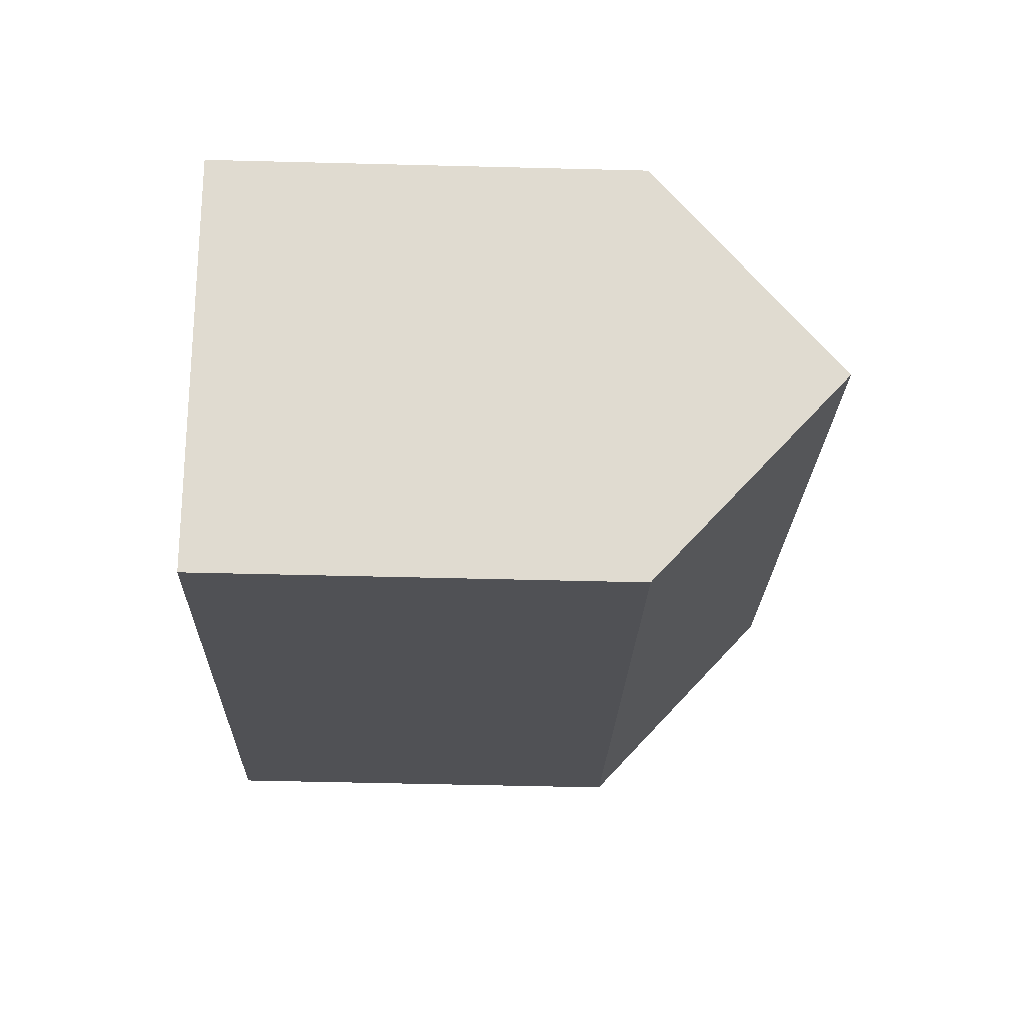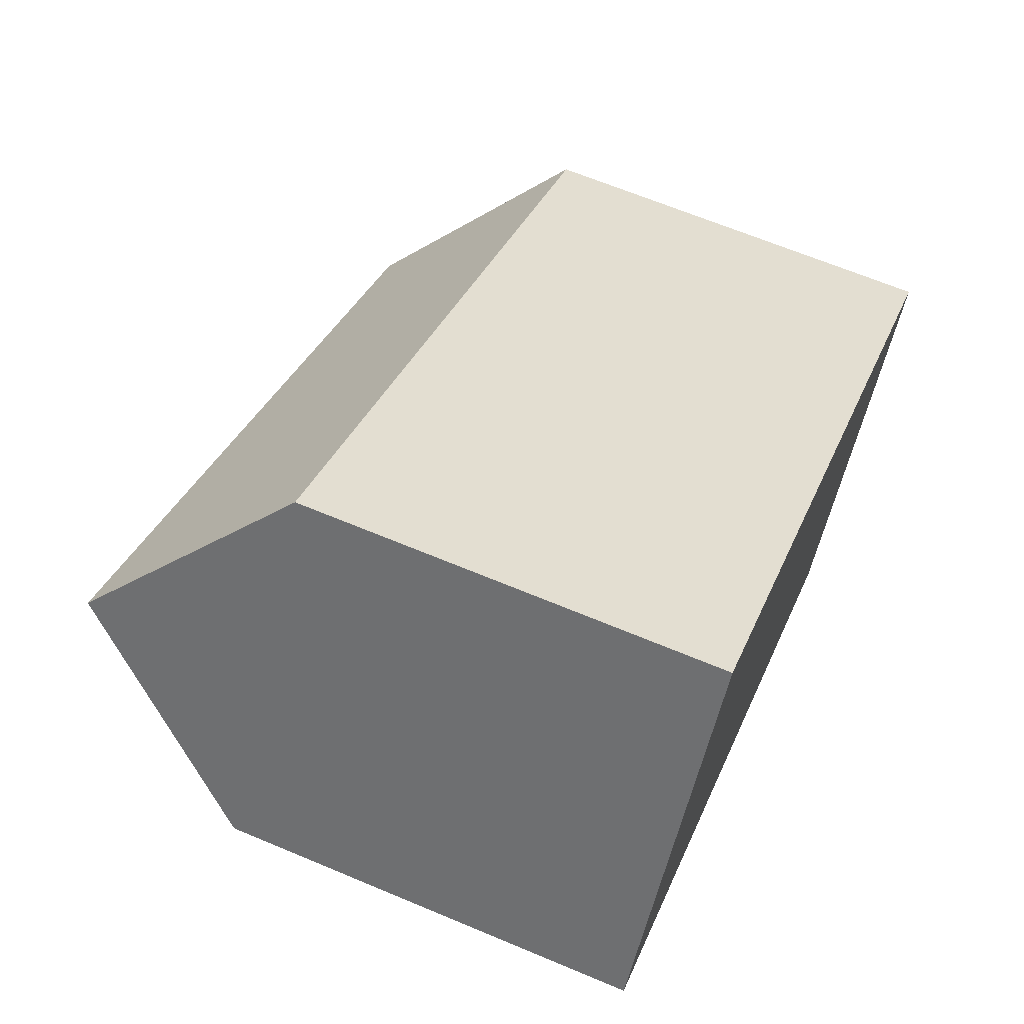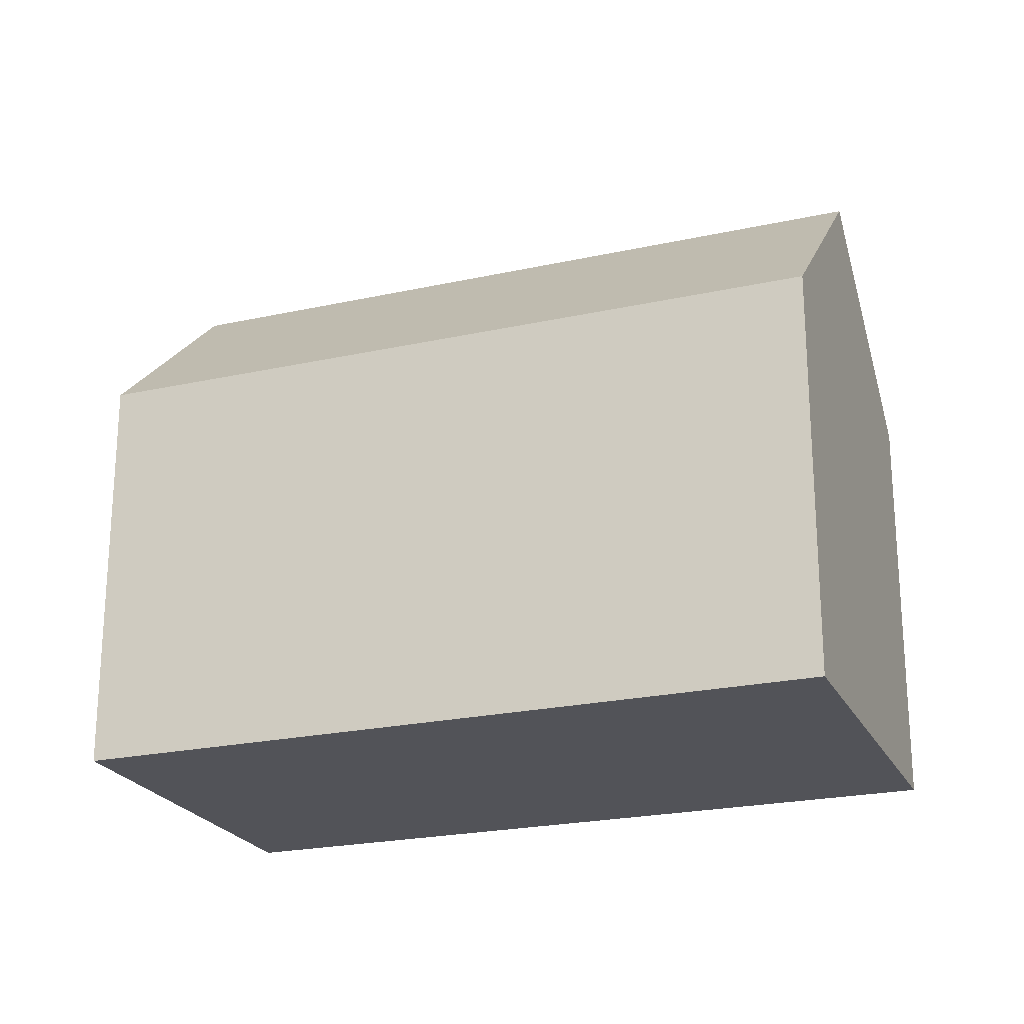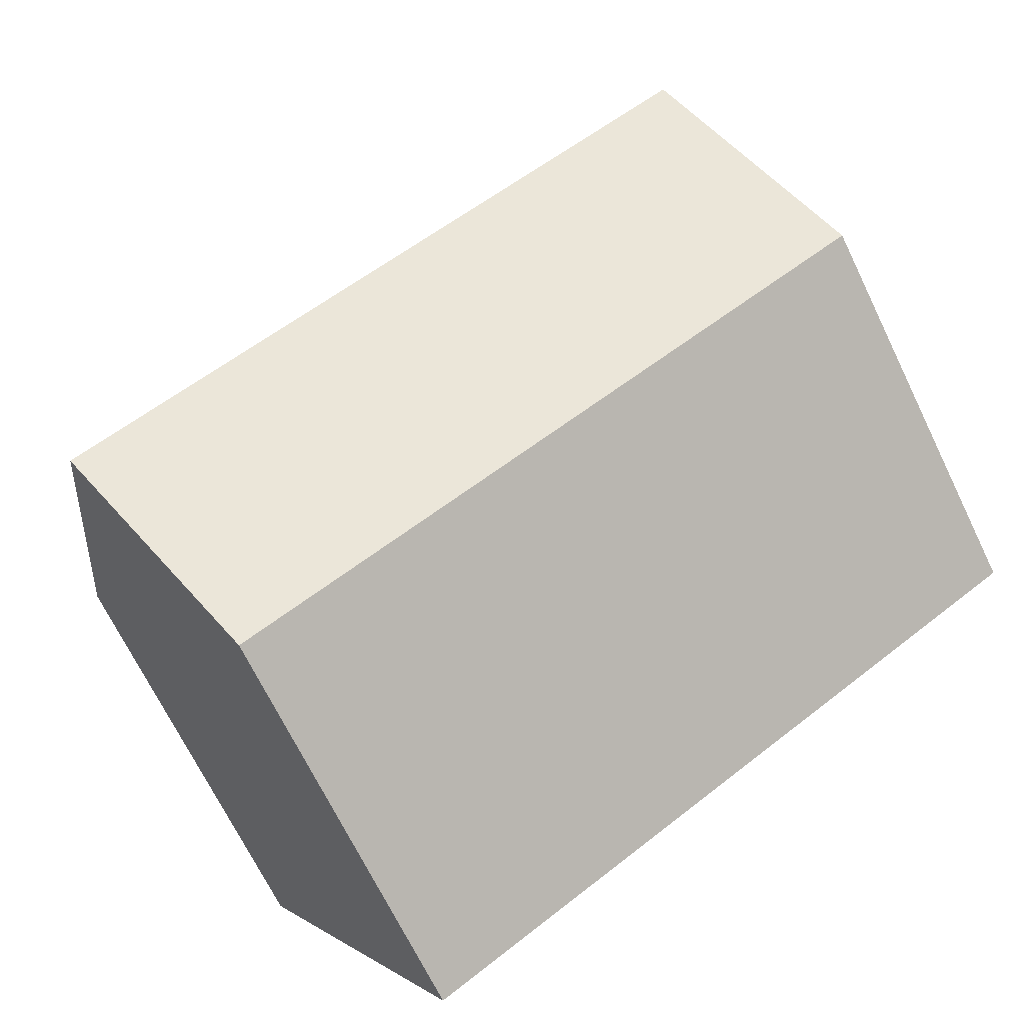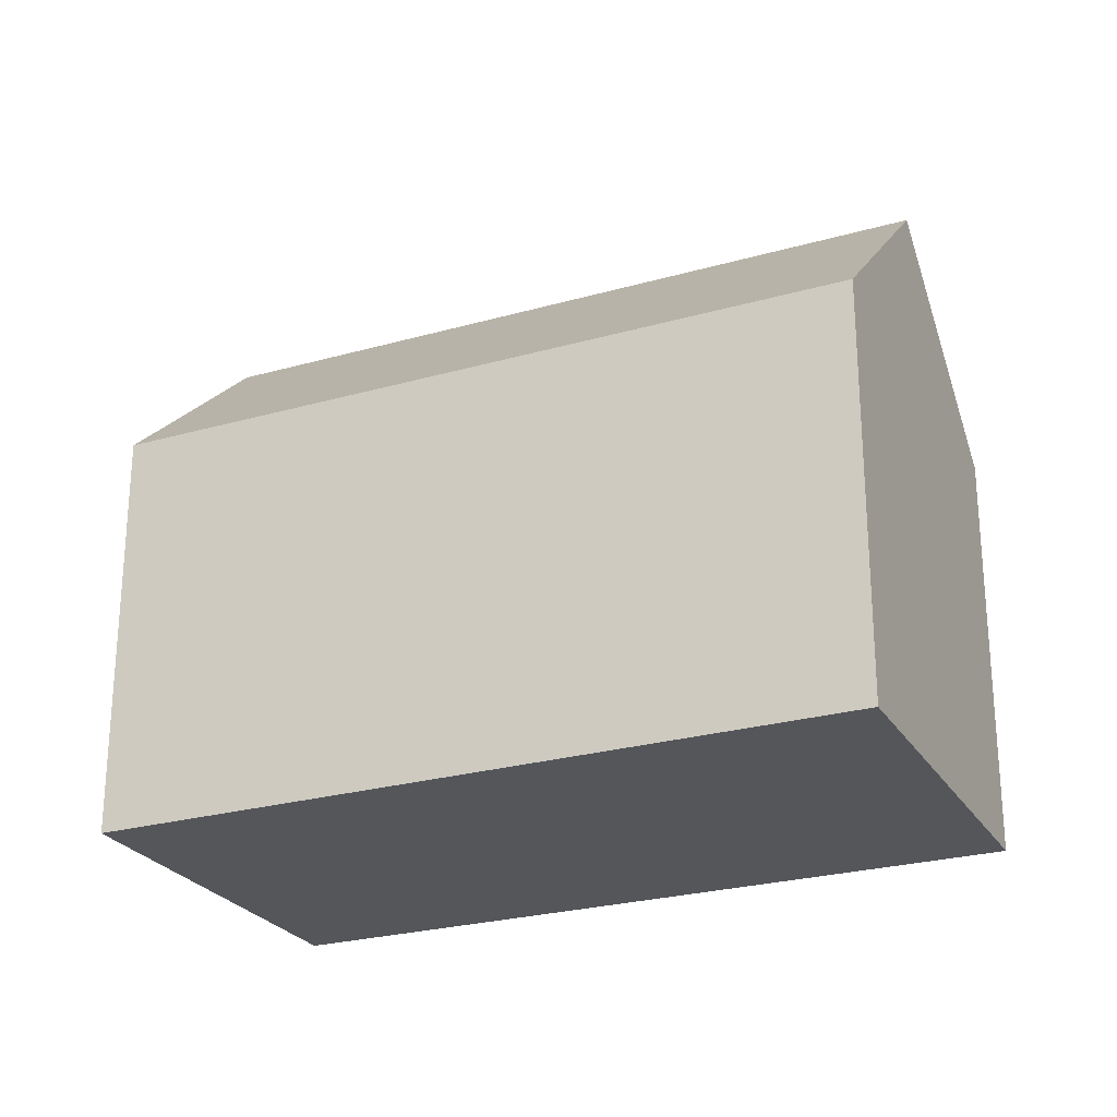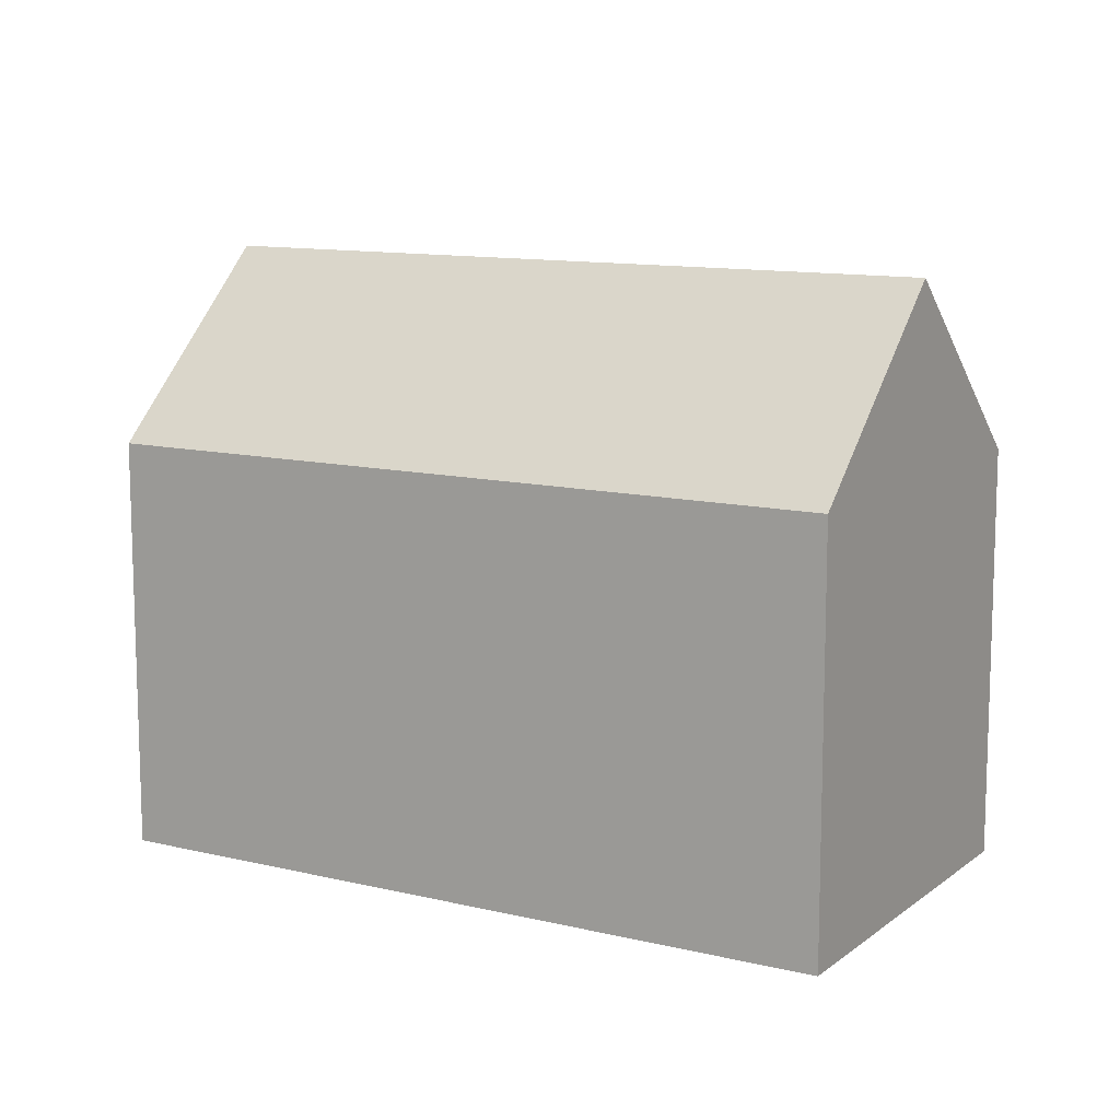
<metadata>
{"format":"obj","ext":"obj","renderer":"f3d","projection":"perspective","resolution":1024,"background":"white","views":[{"elev":-51.5,"azim":88.4,"up":"+Z"},{"elev":65.6,"azim":-67.1,"up":"+Z"},{"elev":-22.7,"azim":-127.9,"up":"+Y"},{"elev":-69.8,"azim":-154.0,"up":"+Z"},{"elev":-25.4,"azim":55.9,"up":"+Y"},{"elev":11.5,"azim":-118.3,"up":"+Y"}]}
</metadata>
<code>
v  16.95 10.77 -10.29
v  2.749 15.53 4.505
v  19.71 15.53 -5.819
v  7.21 10.76 -4.379
v  0 10.75 6.583e-16
v  5.493 10.76 9.001
v  12.97 10.76 4.448
v  14.77 10.76 3.358
v  22.48 10.76 -1.337
v  0 0 0
v  5.493 -5.512e-16 9.001
v  2.749 -2.759e-16 4.505
v  12.97 -2.724e-16 4.448
v  14.77 -2.056e-16 3.358
v  22.48 8.187e-17 -1.337
v  16.95 6.303e-16 -10.29
v  19.71 3.563e-16 -5.819
v  7.21 2.681e-16 -4.379
g defaultobject
f 1 2 3
f 2 1 4
f 2 4 5
f 6 3 2
f 3 6 7
f 3 7 8
f 3 8 9
f 5 6 2
f 6 5 10
f 6 10 11
f 11 10 12
f 11 7 6
f 7 11 8
f 8 11 13
f 8 13 9
f 9 13 14
f 9 14 15
f 9 1 3
f 1 9 15
f 1 15 16
f 16 15 17
f 16 4 1
f 4 16 18
f 4 18 5
f 5 18 10
f 14 17 15
f 17 14 16
f 16 14 18
f 18 14 13
f 18 13 11
f 18 11 10
f 10 11 12

</code>
